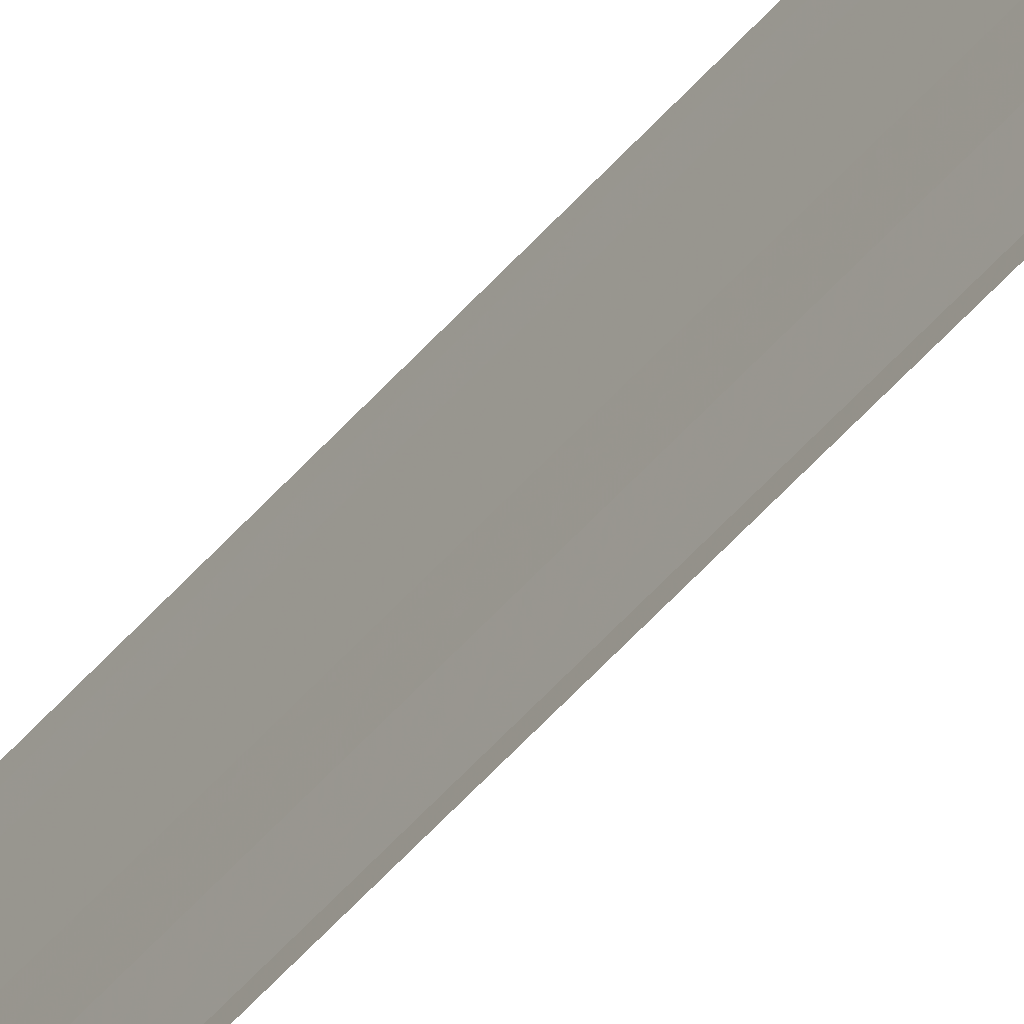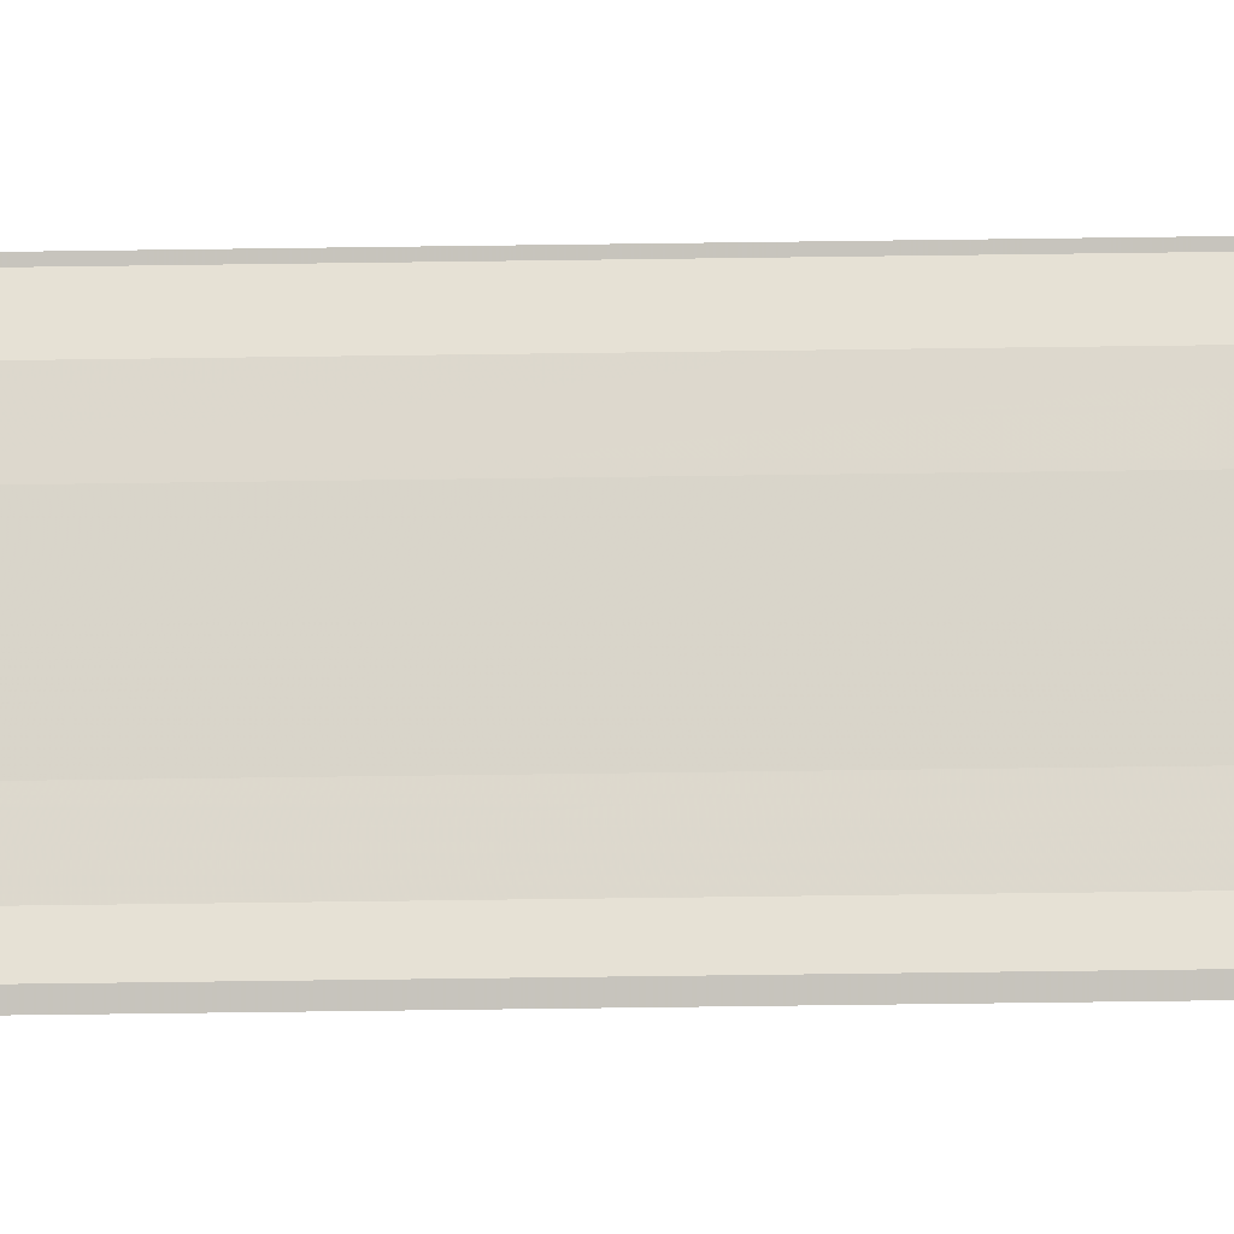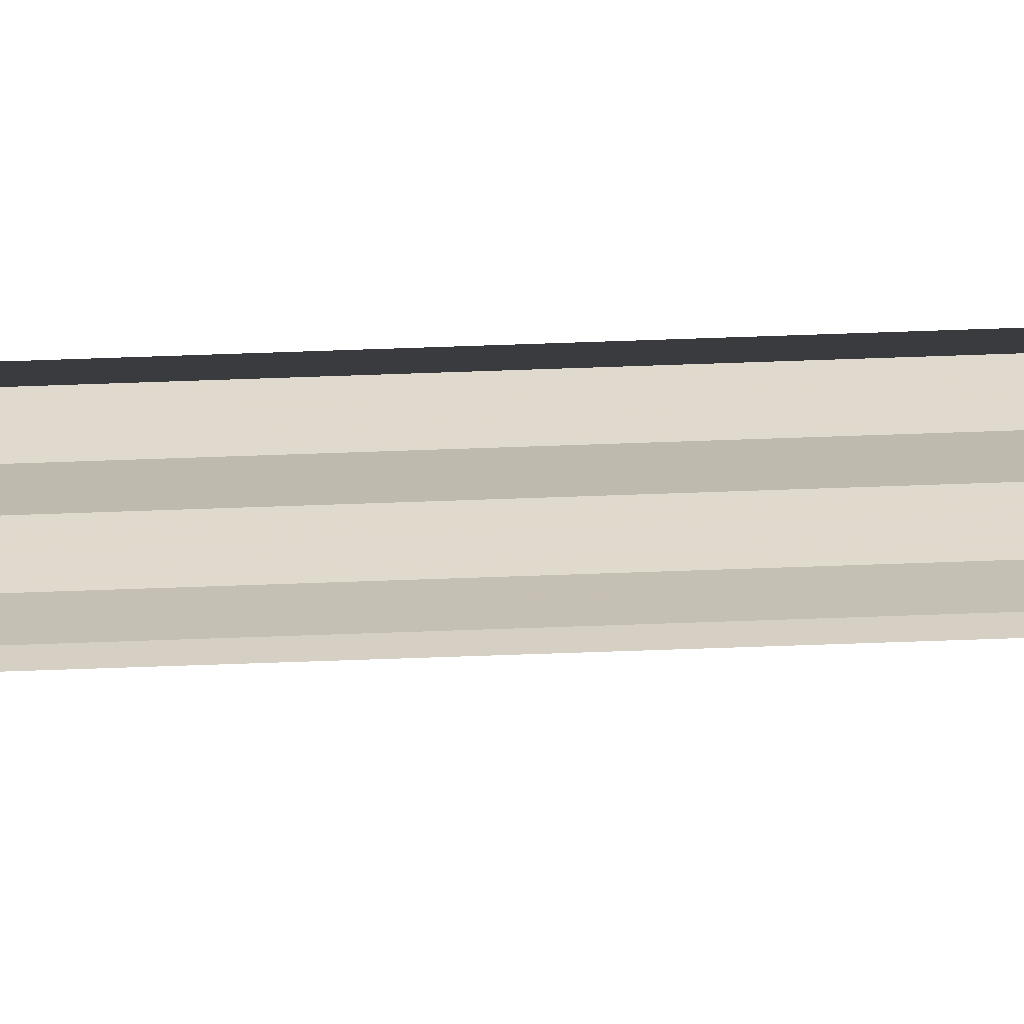
<metadata>
{"format":"obj","ext":"obj","renderer":"f3d","projection":"perspective","resolution":1024,"background":"white","views":[{"elev":-43.3,"azim":-35.3,"up":"+Z"},{"elev":-19.8,"azim":92.1,"up":"+Z"},{"elev":-62.6,"azim":-87.9,"up":"+Z"}]}
</metadata>
<code>
o 9533
v 2245 1853 7.551
v 2245 1853 7.55
v 2245 1853 7.551
v 2245 1853 7.552
v 2245 1853 7.549
v 2245 1853 7.549
v 2245 1853 7.549
v 2245 1853 7.549
v 2245 1853 7.549
v 2245 1853 7.549
v 2245 1853 7.549
v 2245 1853 7.55
v 2245 1853 7.55
v 2245 1853 7.552
v 2245 1853 7.552
v 2245 1853 7.553
v 2245 1853 7.553
v 2245 1853 7.553
v 2245 1853 7.554
v 2245 1853 7.554
v 2245 1853 7.553
v 2245 1853 7.553
v 2245 1853 7.55
v 2245 1853 7.549
v 2245 1853 7.55
v 2245 1853 7.551
v 2245 1853 7.549
v 2245 1853 7.549
v 2245 1853 7.549
v 2245 1853 7.549
v 2245 1853 7.549
v 2245 1853 7.549
v 2245 1853 7.549
v 2245 1853 7.551
v 2245 1853 7.551
v 2245 1853 7.552
v 2245 1853 7.552
v 2245 1853 7.553
v 2245 1853 7.553
v 2245 1853 7.553
v 2245 1853 7.553
v 2245 1853 7.553
v 2245 1853 7.554
v 2245 1853 7.554
v 2245 1853 7.554
f 1 2 3
f 1 4 3
f 5 2 6
f 5 7 6
f 8 7 9
f 9 10 11
f 6 10 11
f 6 12 13
f 3 12 13
f 3 14 15
f 16 14 15
f 17 4 16
f 17 18 16
f 19 18 20
f 16 21 22
f 20 21 22
f 23 24 25
f 23 26 25
f 27 24 28
f 27 29 28
f 28 30 31
f 28 32 33
f 25 32 33
f 25 34 35
f 36 34 35
f 37 26 36
f 37 38 36
f 36 39 40
f 41 39 40
f 42 38 41
f 42 43 41
f 41 44 45

</code>
